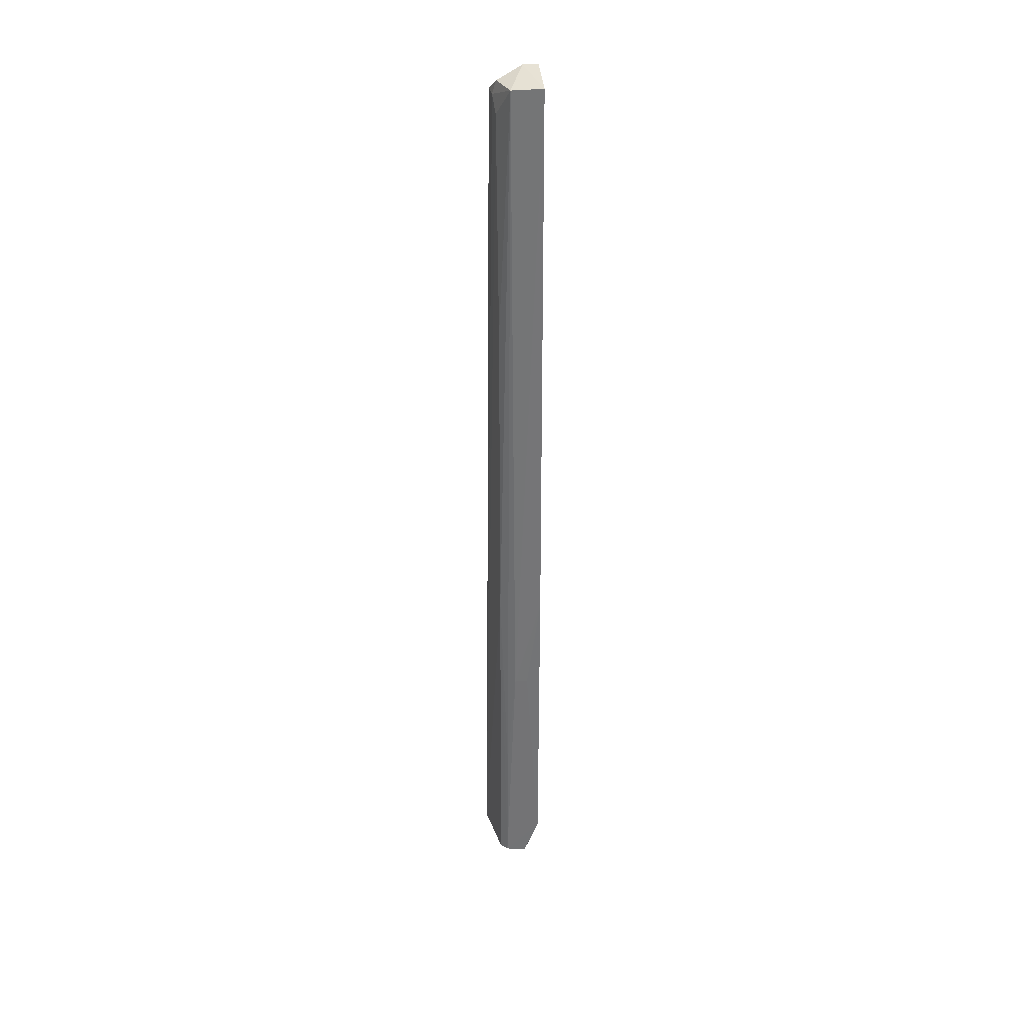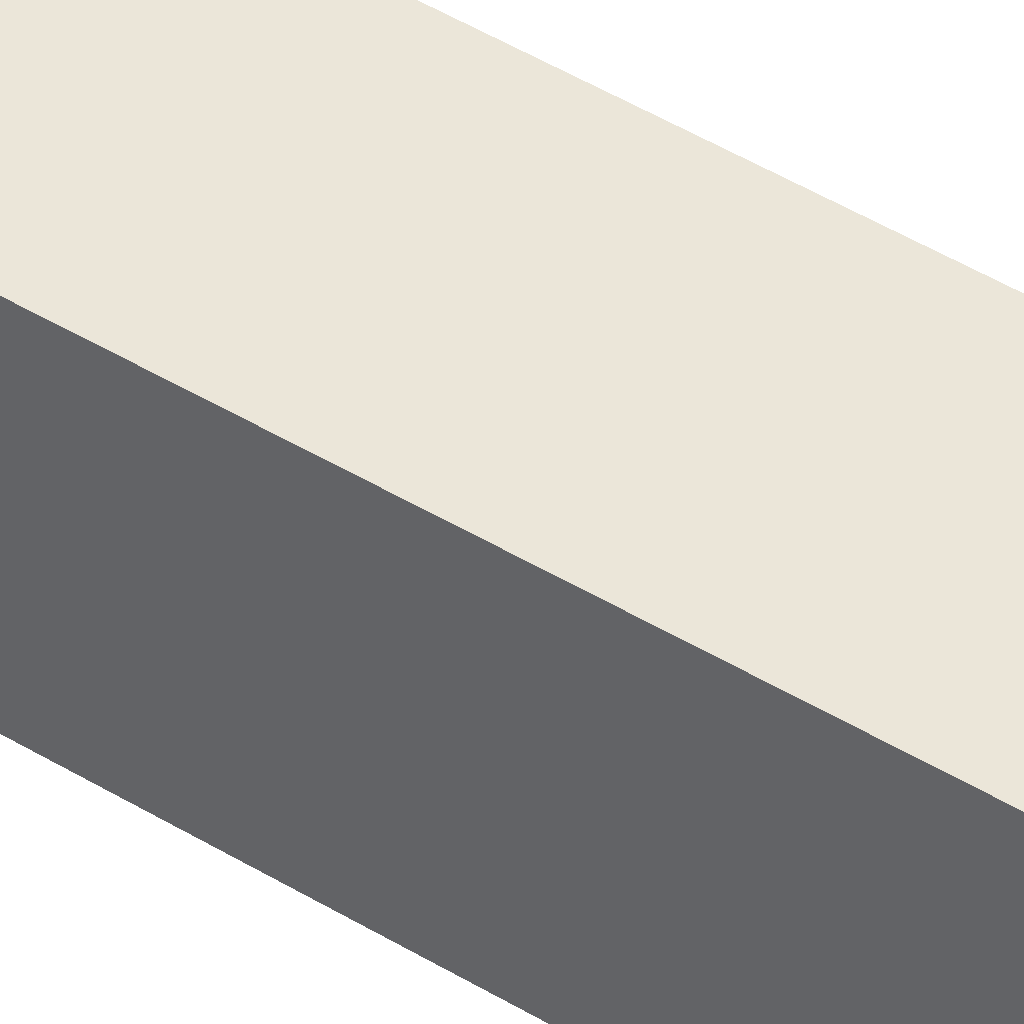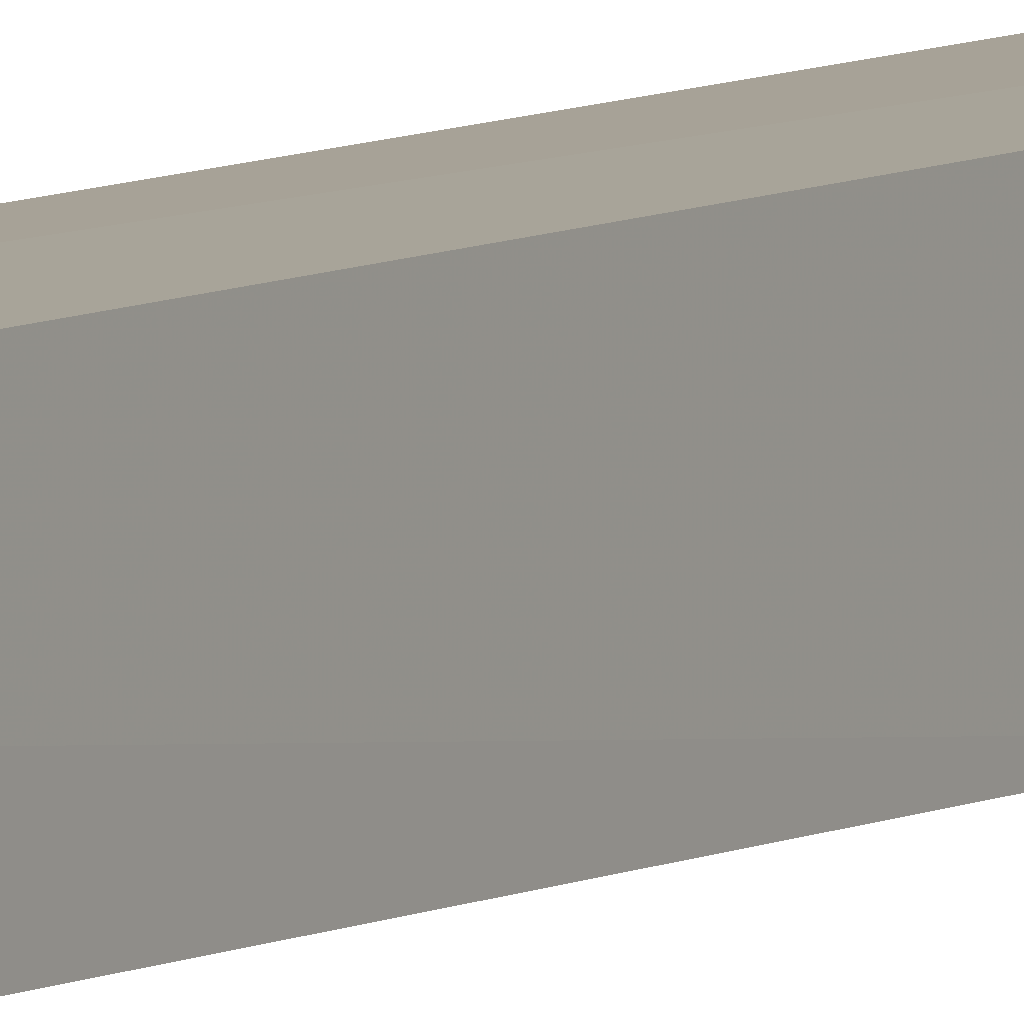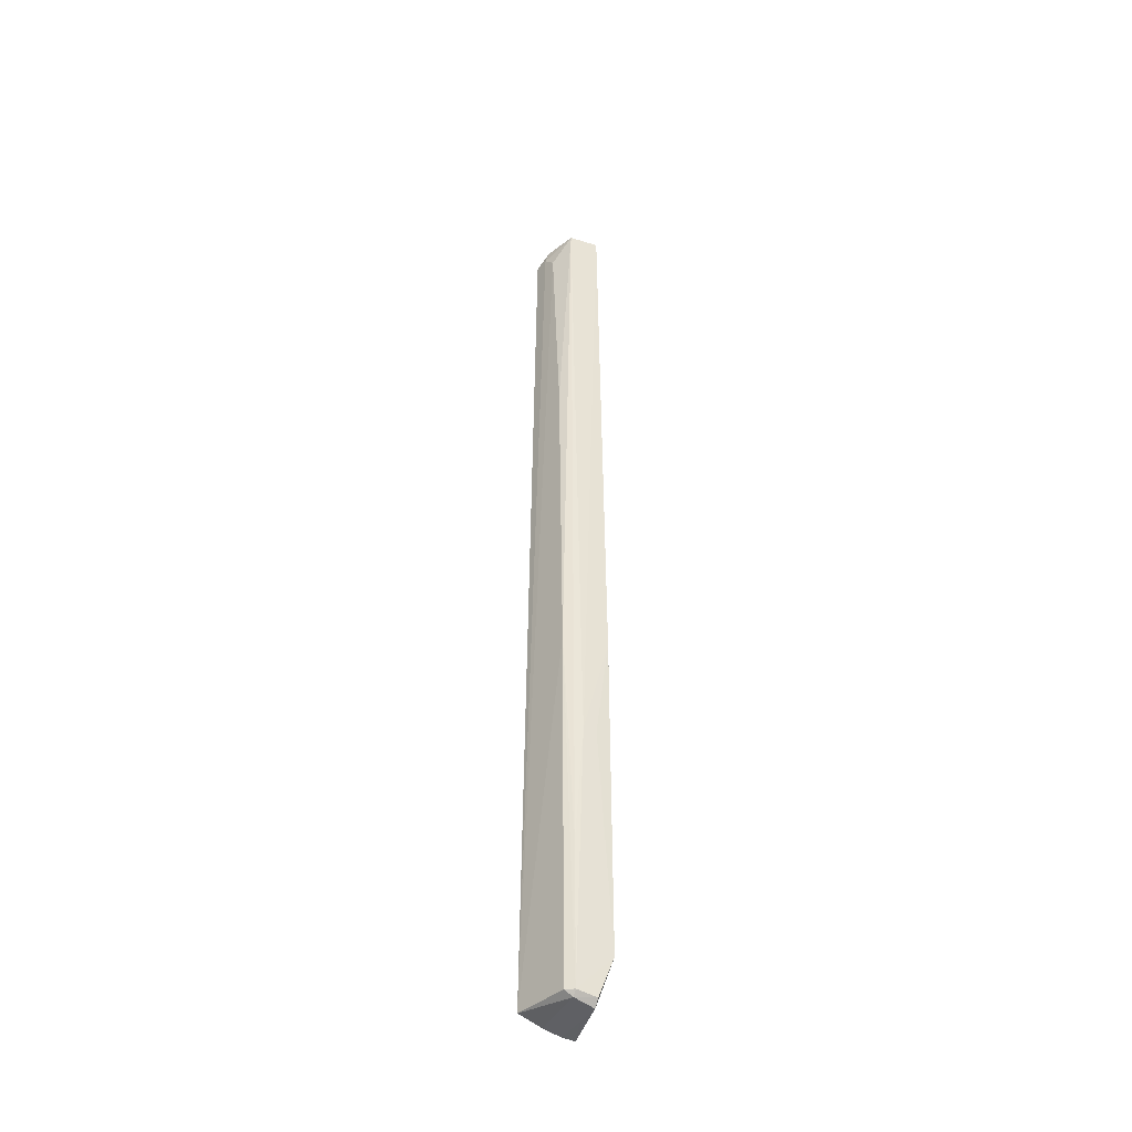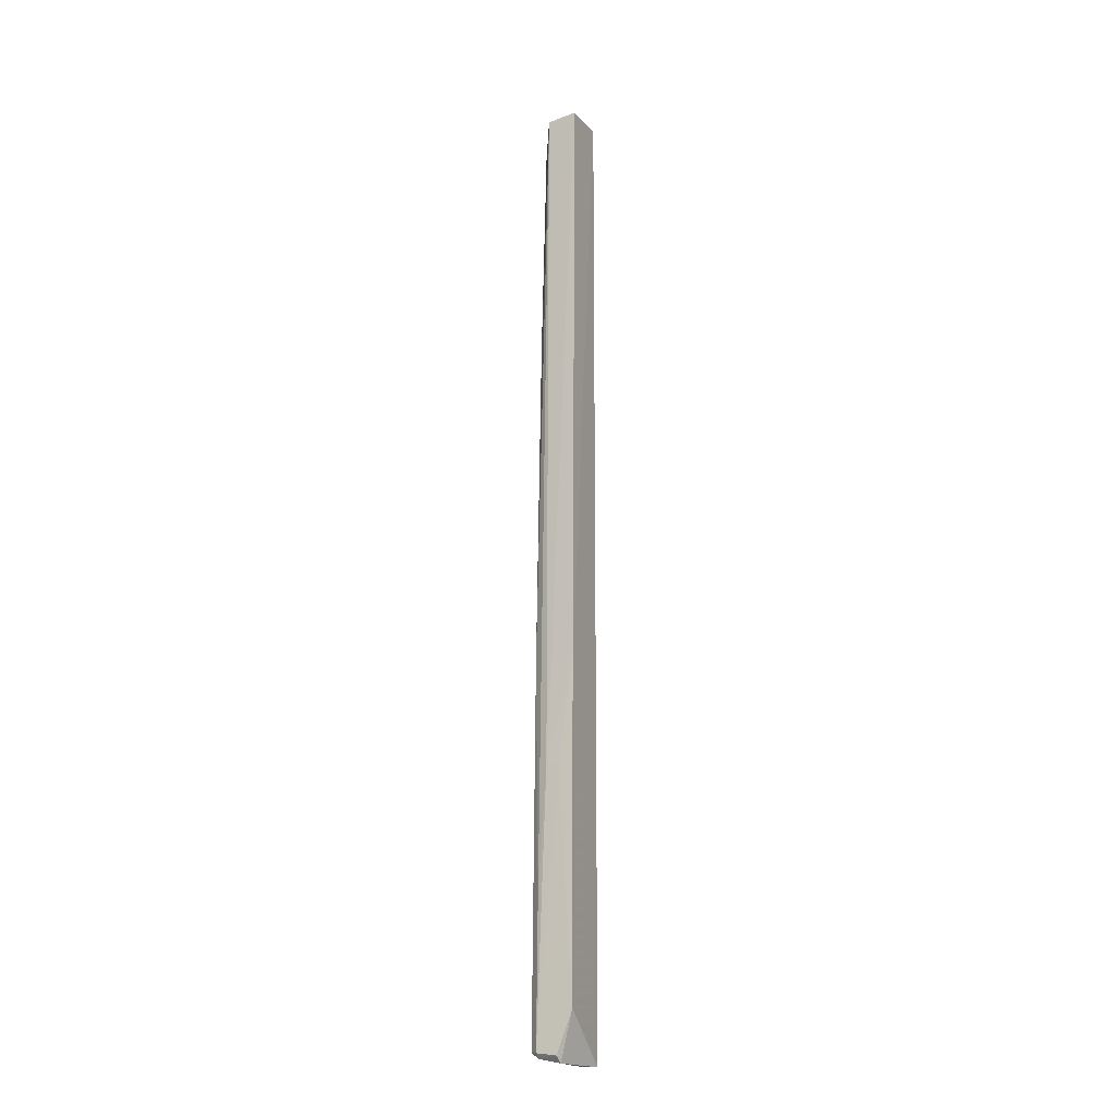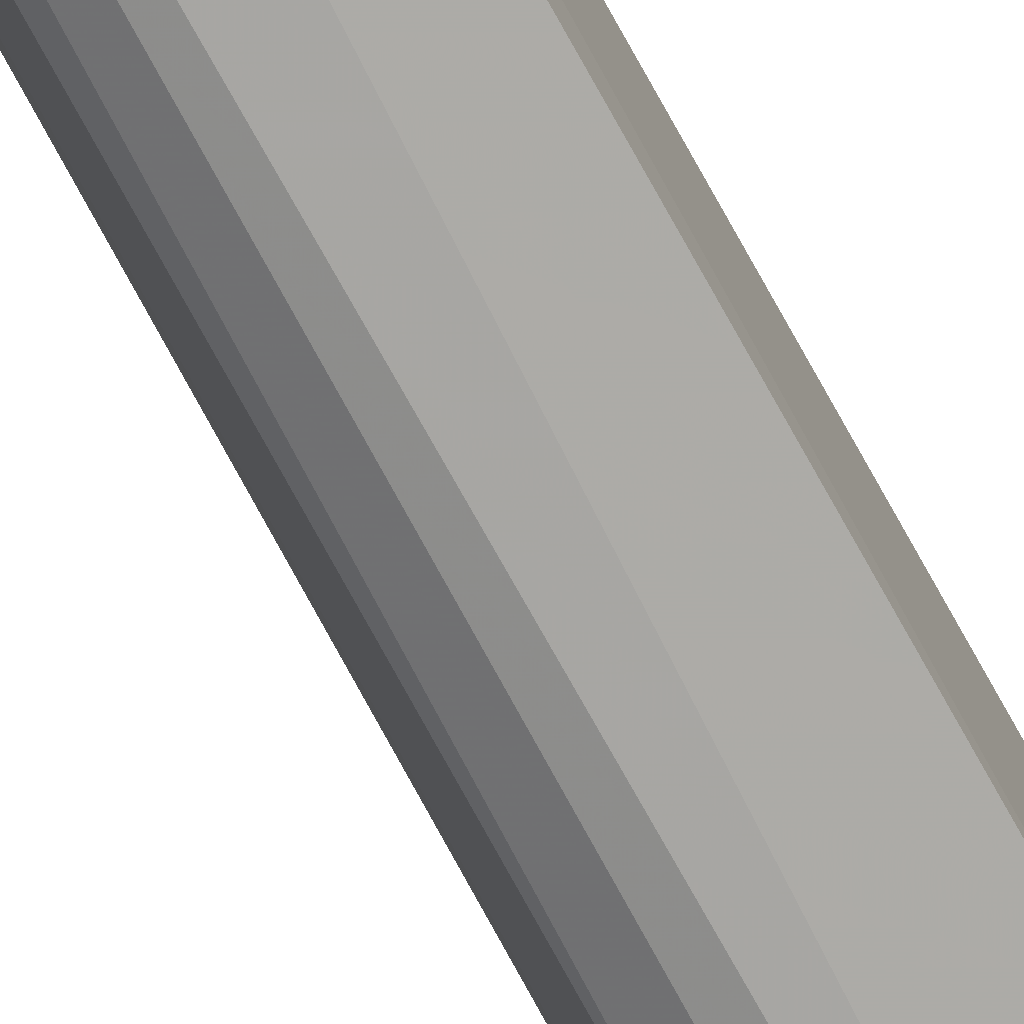
<metadata>
{"format":"obj","ext":"obj","renderer":"f3d","projection":"perspective","resolution":1024,"background":"white","views":[{"elev":34.5,"azim":-6.1,"up":"+Z"},{"elev":46.7,"azim":124.7,"up":"+Y"},{"elev":6.3,"azim":28.9,"up":"+Y"},{"elev":-41.1,"azim":-30.8,"up":"+Z"},{"elev":-17.6,"azim":23.2,"up":"+Z"},{"elev":-78.5,"azim":29.3,"up":"+Y"}]}
</metadata>
<code>
v -0.03578 -0.0164 0.1165
v -0.03582 -0.02246 0.1159
v -0.03593 -0.01648 0.0005628
v -0.03969 -0.01646 0.0009708
v -0.04135 -0.01626 0.1138
v -0.03772 -0.0237 0.001489
v -0.03584 -0.0238 0.006392
v -0.04071 -0.0182 0.1154
v -0.04248 -0.01638 0.001873
v -0.03758 -0.0229 0.0007162
v -0.03579 -0.02358 0.04571
v -0.0395 -0.02198 0.1156
v -0.03757 -0.0164 0.1164
v -0.03753 -0.01644 0.0006004
v -0.04008 -0.02301 0.001207
v -0.03905 -0.02352 0.03312
v -0.0408 -0.02119 0.08514
v -0.03754 -0.01997 0.0006389
v -0.04017 -0.02359 0.001804
v -0.03748 -0.02362 0.03313
v -0.0409 -0.01956 0.112
v -0.04008 -0.02339 0.01883
v -0.04104 -0.02283 0.001844
v -0.04116 -0.01803 0.1138
v -0.04091 -0.02228 0.0457
f 10 7 6
f 10 3 7
f 11 1 2
f 11 7 3
f 11 3 1
f 13 1 5
f 13 5 8
f 13 8 12
f 13 12 2
f 13 2 1
f 14 9 5
f 14 4 9
f 14 5 1
f 14 1 3
f 15 9 4
f 15 4 10
f 15 10 6
f 16 11 2
f 16 2 12
f 18 10 4
f 18 4 14
f 18 14 3
f 18 3 10
f 19 6 7
f 19 15 6
f 20 7 11
f 20 11 16
f 20 19 7
f 20 16 19
f 21 17 12
f 21 9 17
f 22 19 16
f 22 16 12
f 23 9 15
f 23 15 19
f 24 21 12
f 24 12 8
f 24 8 5
f 24 5 9
f 24 9 21
f 25 17 9
f 25 9 23
f 25 12 17
f 25 22 12
f 25 23 19
f 25 19 22

</code>
